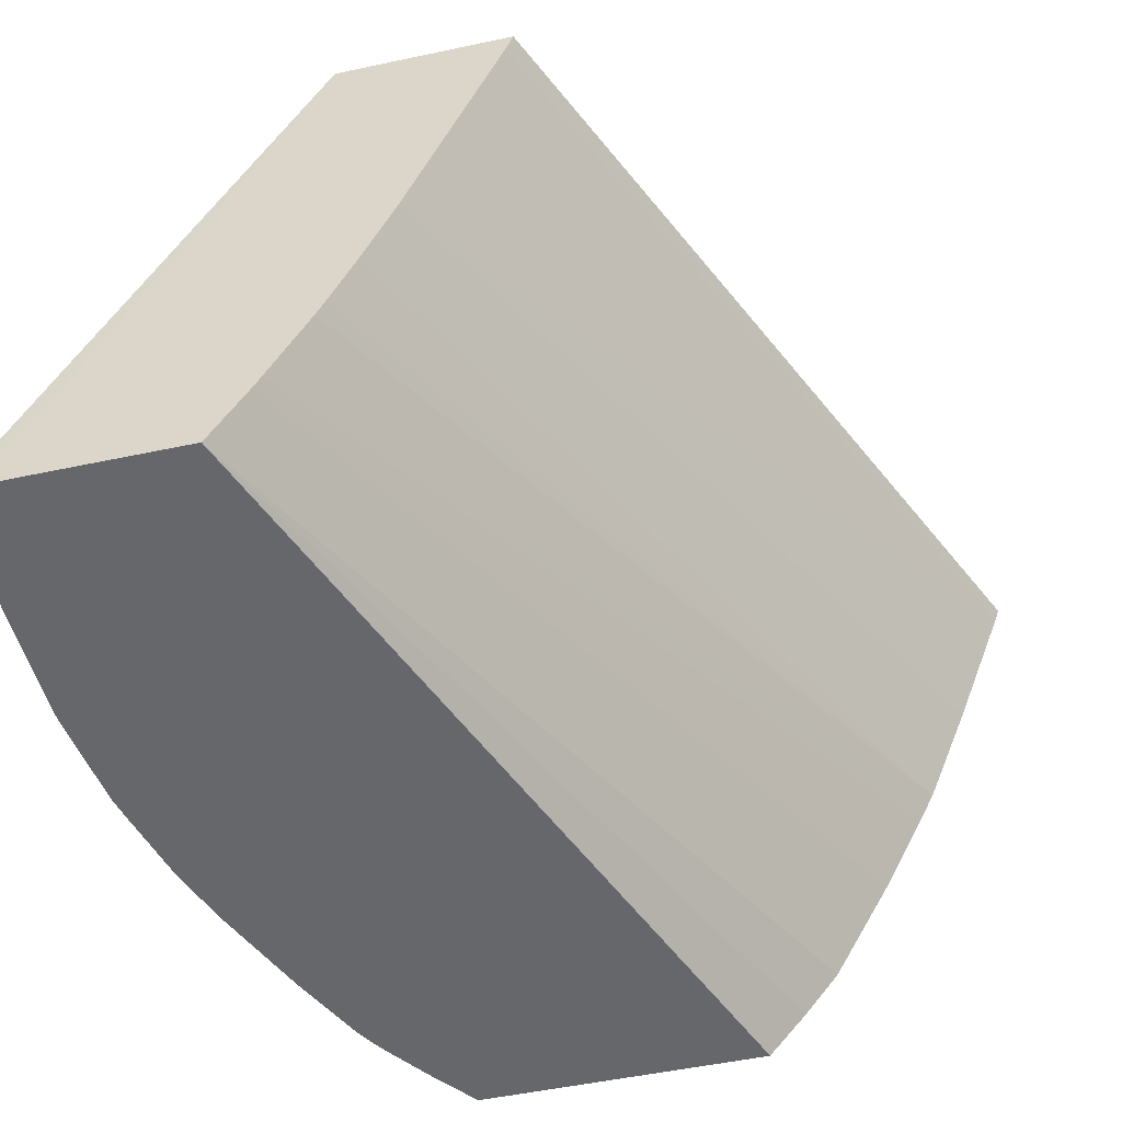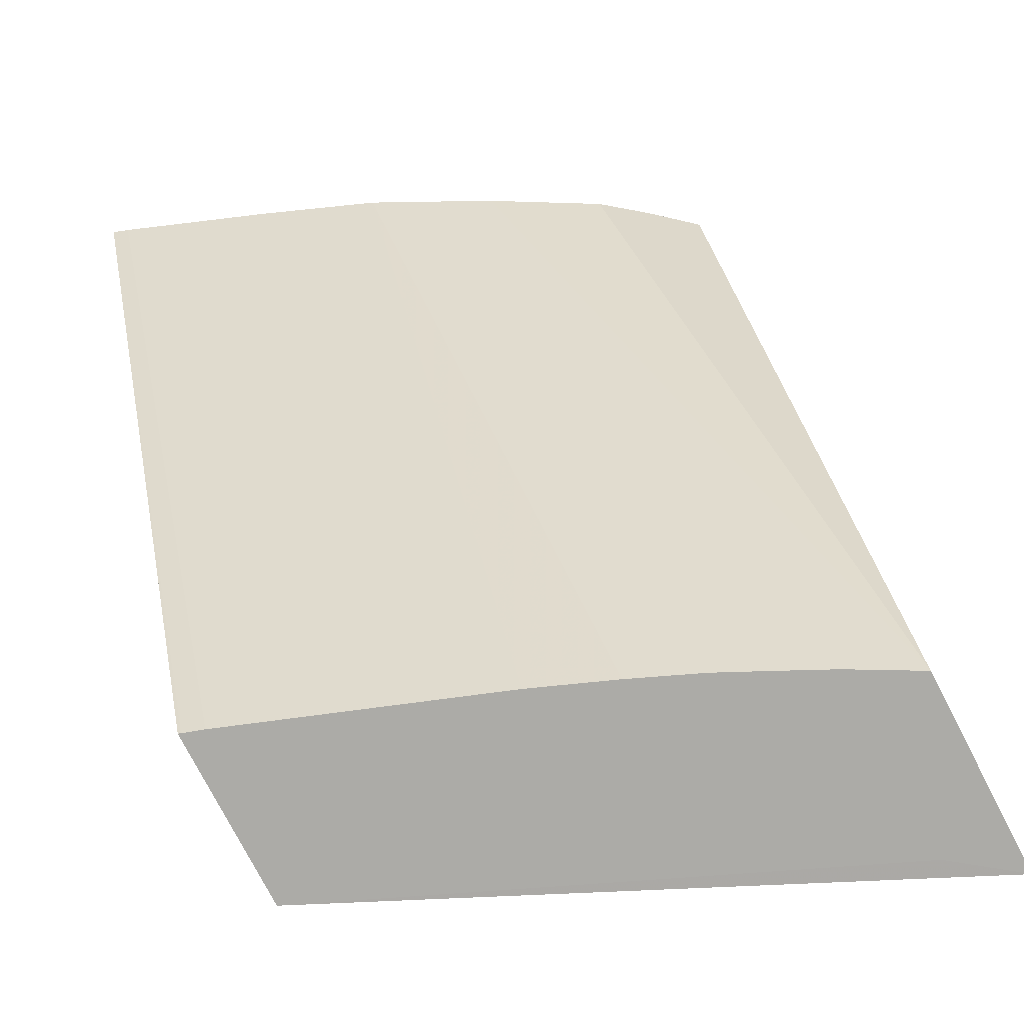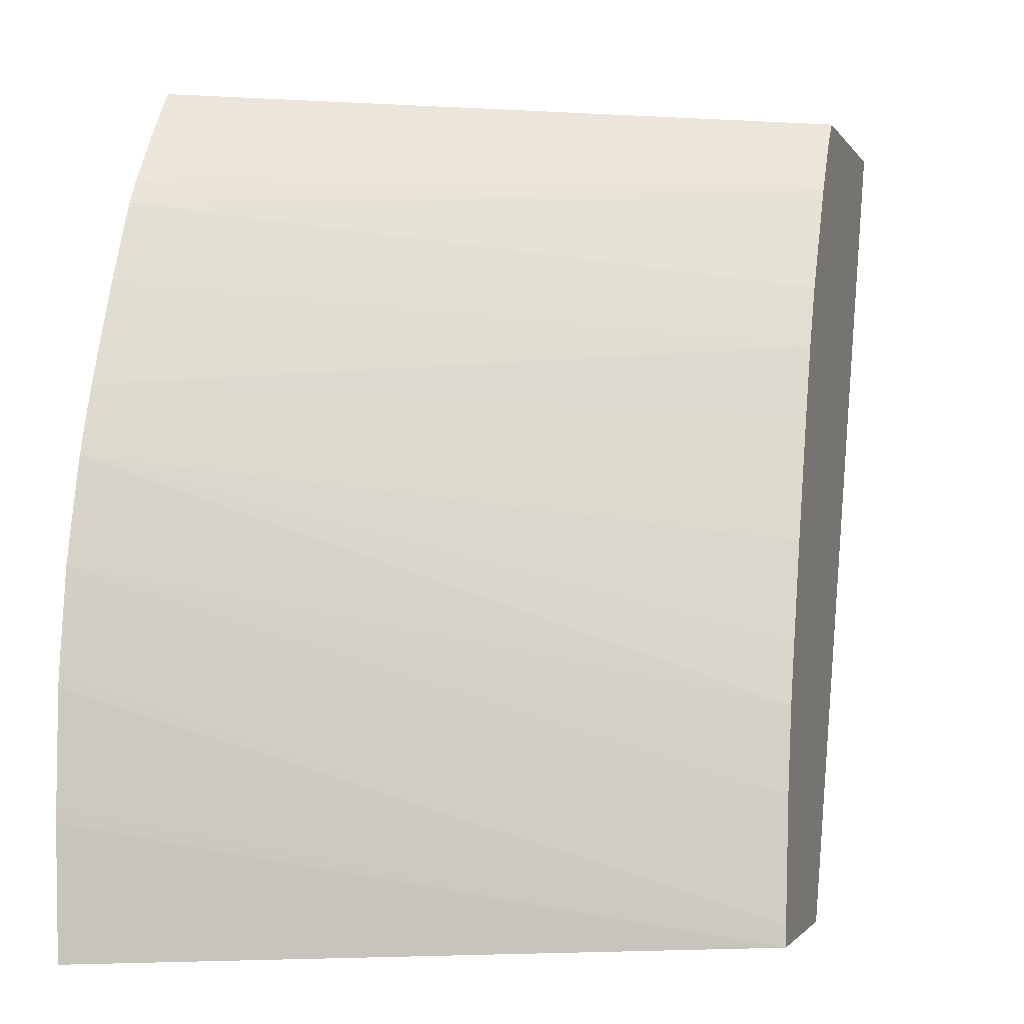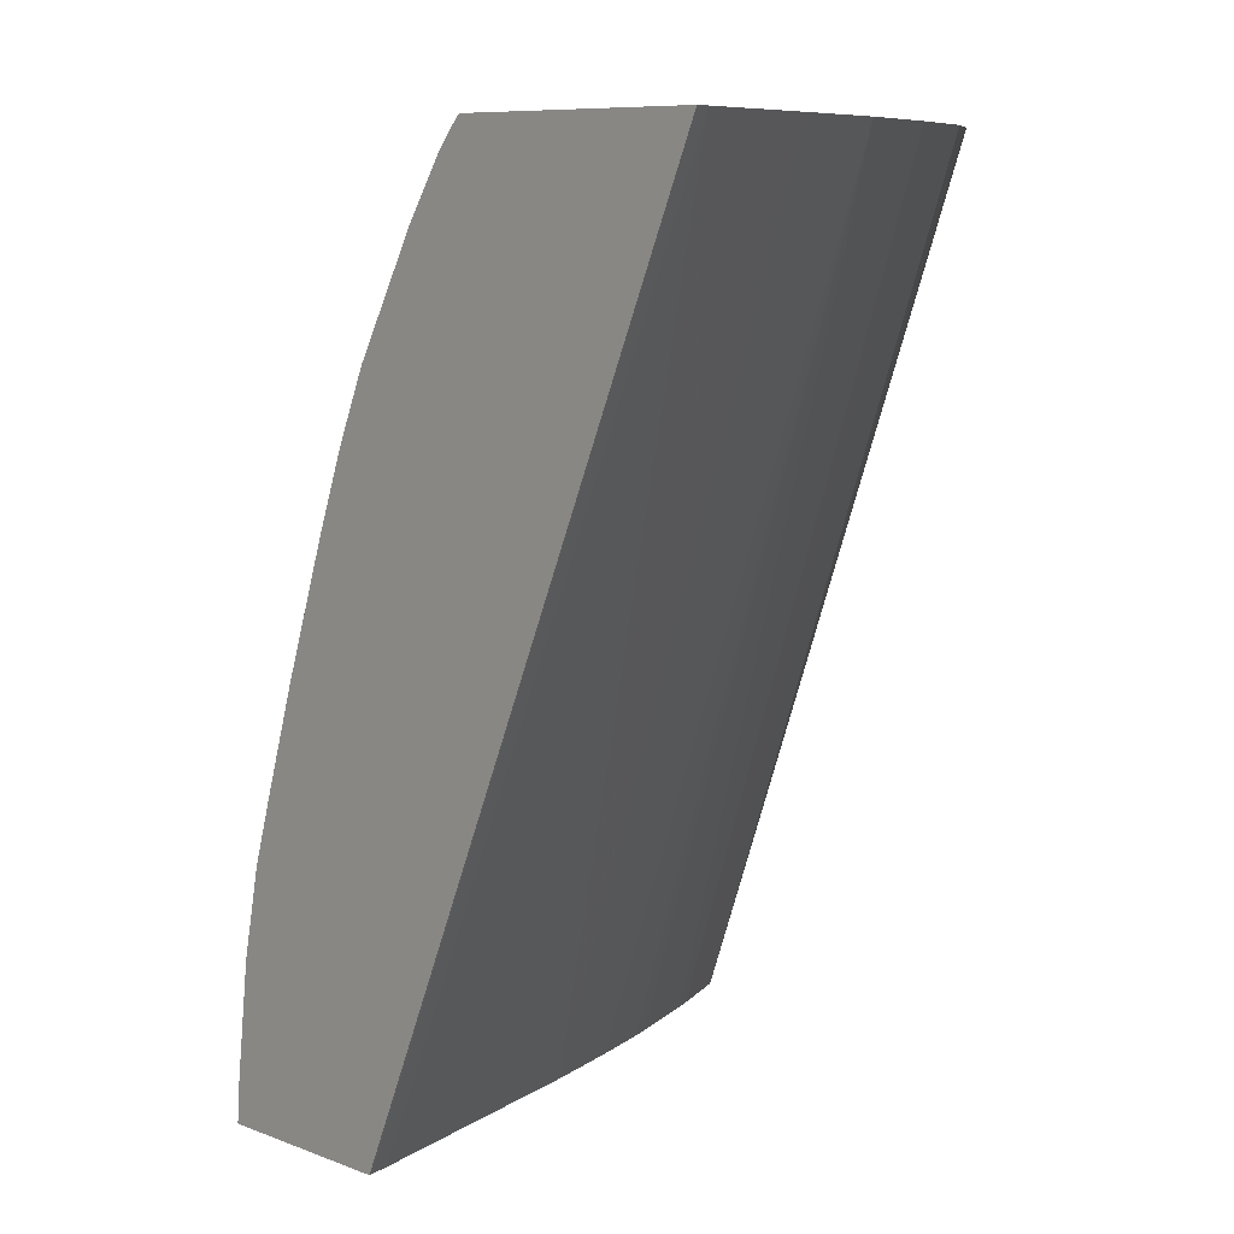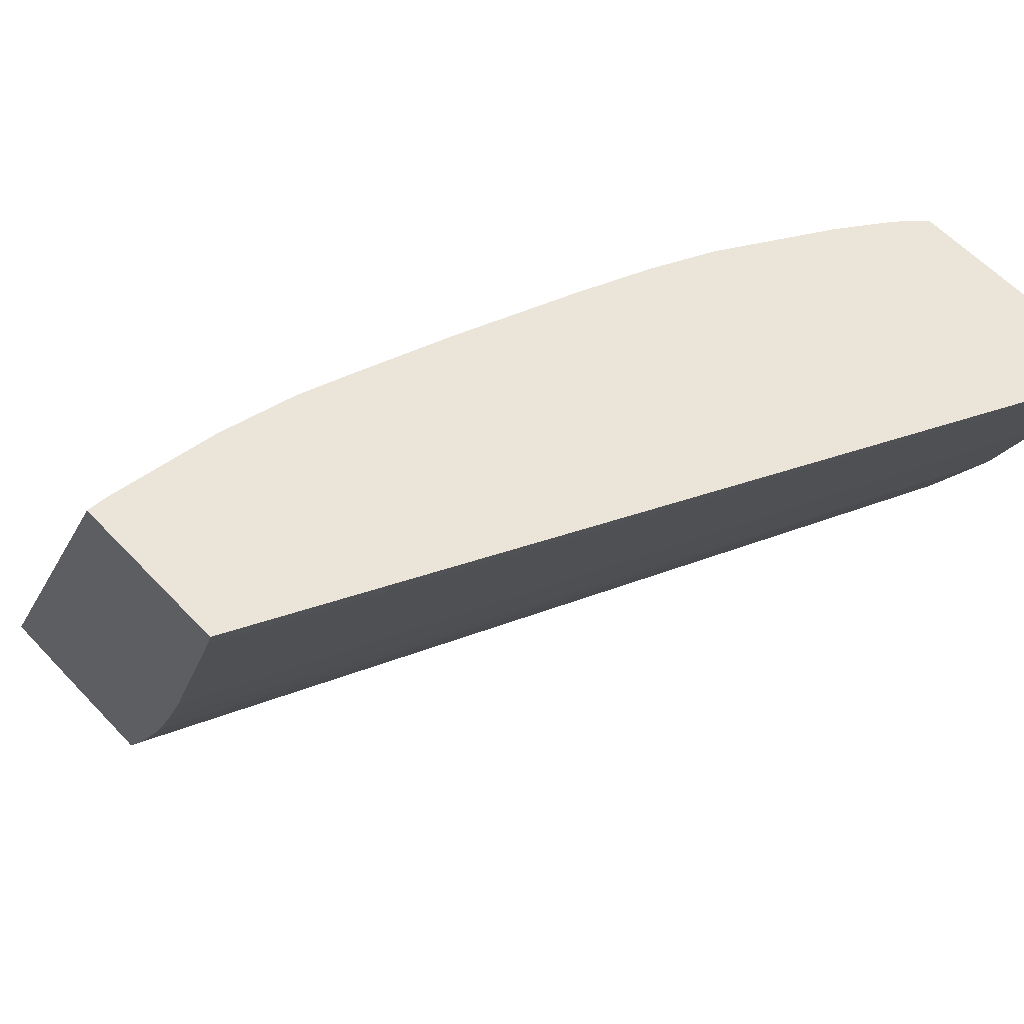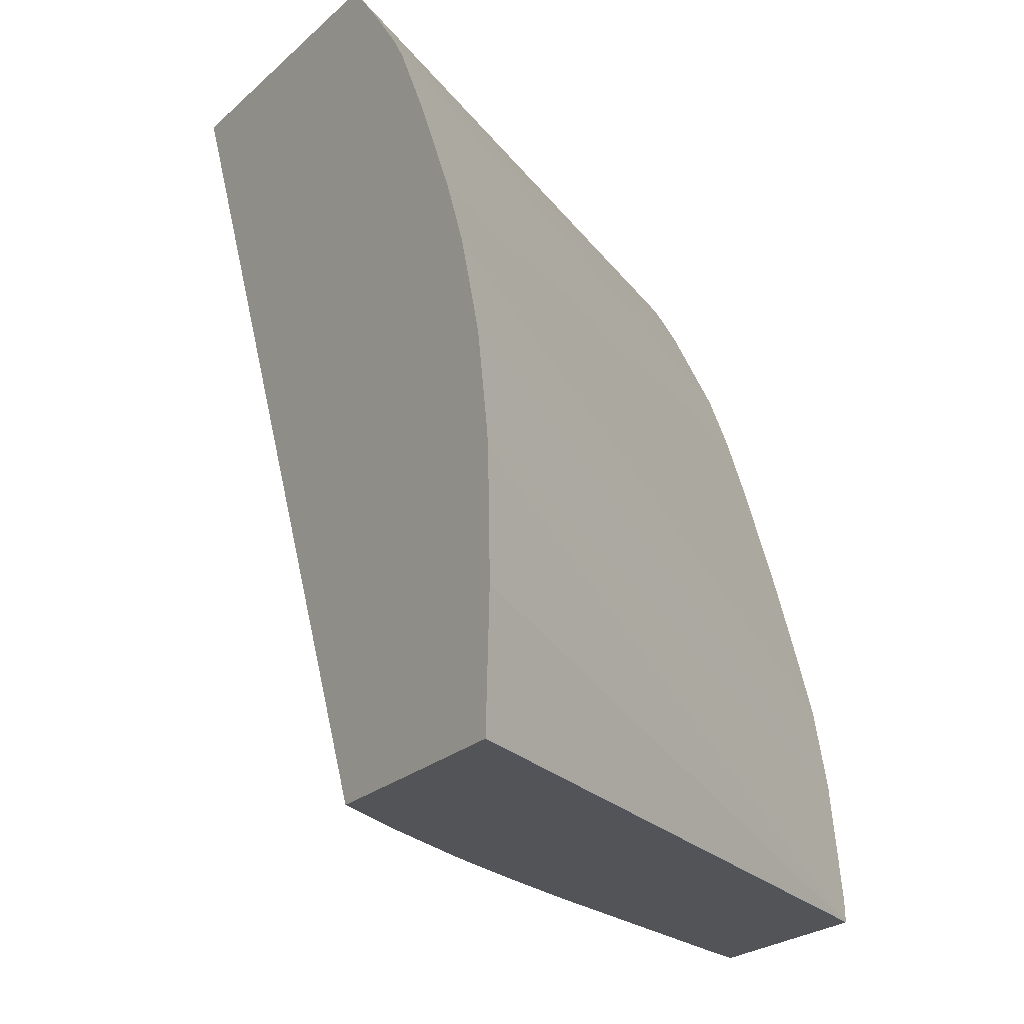
<metadata>
{"format":"obj","ext":"obj","renderer":"f3d","projection":"perspective","resolution":1024,"background":"white","views":[{"elev":-52.2,"azim":-167.1,"up":"+Y"},{"elev":-76.2,"azim":-62.7,"up":"+Z"},{"elev":-1.4,"azim":105.8,"up":"+Z"},{"elev":7.8,"azim":-131.8,"up":"+Z"},{"elev":58.9,"azim":-132.8,"up":"+Y"},{"elev":-23.4,"azim":56.0,"up":"+Z"}]}
</metadata>
<code>
v -0.04838 0.06236 0.05019
v -0.04837 0.06233 0.05019
v -0.05194 0.06236 0.05807
v -0.04666 0.06236 0.05019
v -0.04831 0.06213 0.05019
v -0.05189 0.06221 0.05807
v -0.04955 0.06236 0.05807
v -0.04666 0.06236 0.0504
v -0.04396 0.05655 0.05256
v -0.04393 0.05655 0.05156
v -0.04393 0.05655 0.05141
v -0.04398 0.05655 0.0502
v -0.04445 0.05718 0.05019
v -0.04742 0.05963 0.05019
v -0.05136 0.06079 0.05807
v -0.04945 0.06236 0.05797
v -0.04623 0.05655 0.05807
v -0.04681 0.06236 0.05156
v -0.04398 0.05655 0.05271
v -0.04494 0.05655 0.05019
v -0.04711 0.05885 0.05019
v -0.05092 0.05965 0.05807
v -0.04932 0.06236 0.05781
v -0.04904 0.05655 0.05807
v -0.04589 0.05655 0.05766
v -0.04697 0.06236 0.05234
v -0.04411 0.05655 0.05361
v -0.046 0.05655 0.05019
v -0.04687 0.05828 0.05019
v -0.05074 0.05931 0.05807
v -0.04679 0.0581 0.05019
v -0.04641 0.05732 0.05019
v -0.04899 0.06236 0.05733
v -0.04552 0.05655 0.05715
v -0.04941 0.05699 0.05807
v -0.04715 0.06236 0.05291
v -0.04436 0.05655 0.05456
v -0.04417 0.05655 0.05387
v -0.04634 0.05718 0.05019
v -0.04975 0.05743 0.05807
v -0.05033 0.05848 0.05807
v -0.0484 0.06236 0.0563
v -0.04537 0.05655 0.05692
v -0.04745 0.06236 0.05383
v -0.04444 0.05655 0.05478
v -0.04814 0.06236 0.0557
v -0.04502 0.05655 0.05618
v -0.045 0.05655 0.05614
v -0.04787 0.06236 0.05501
v -0.04459 0.05655 0.0552
f 1 2 3
f 1 3 7
f 1 7 16
f 1 16 23
f 1 23 33
f 1 33 42
f 1 42 46
f 1 46 49
f 1 49 44
f 1 44 36
f 1 36 26
f 1 26 18
f 1 18 8
f 1 8 4
f 1 4 13
f 1 13 20
f 1 20 28
f 1 28 39
f 1 39 32
f 1 32 31
f 1 31 29
f 1 29 21
f 1 21 14
f 1 14 5
f 1 5 2
f 2 5 3
f 3 6 15
f 3 15 22
f 3 22 30
f 3 30 41
f 3 41 40
f 3 40 35
f 3 35 24
f 3 24 17
f 3 17 7
f 3 5 6
f 4 8 9
f 4 9 10
f 4 10 11
f 4 11 12
f 4 12 13
f 5 14 6
f 6 14 15
f 7 17 16
f 8 18 19
f 8 19 9
f 9 19 27
f 9 27 38
f 9 38 37
f 9 37 45
f 9 45 50
f 9 50 48
f 9 48 47
f 9 47 43
f 9 43 34
f 9 34 25
f 9 25 17
f 9 17 24
f 9 24 28
f 9 28 20
f 9 20 12
f 9 12 11
f 9 11 10
f 12 20 13
f 14 21 22
f 14 22 15
f 16 17 23
f 17 25 23
f 18 26 27
f 18 27 19
f 21 29 22
f 22 29 31
f 22 31 32
f 22 32 30
f 23 25 34
f 23 34 33
f 24 35 28
f 26 36 37
f 26 37 38
f 26 38 27
f 28 35 40
f 28 40 41
f 28 41 39
f 30 32 39
f 30 39 41
f 33 34 43
f 33 43 42
f 36 44 37
f 37 44 45
f 42 43 47
f 42 47 48
f 42 48 46
f 44 49 45
f 45 49 50
f 46 48 50
f 46 50 49

</code>
